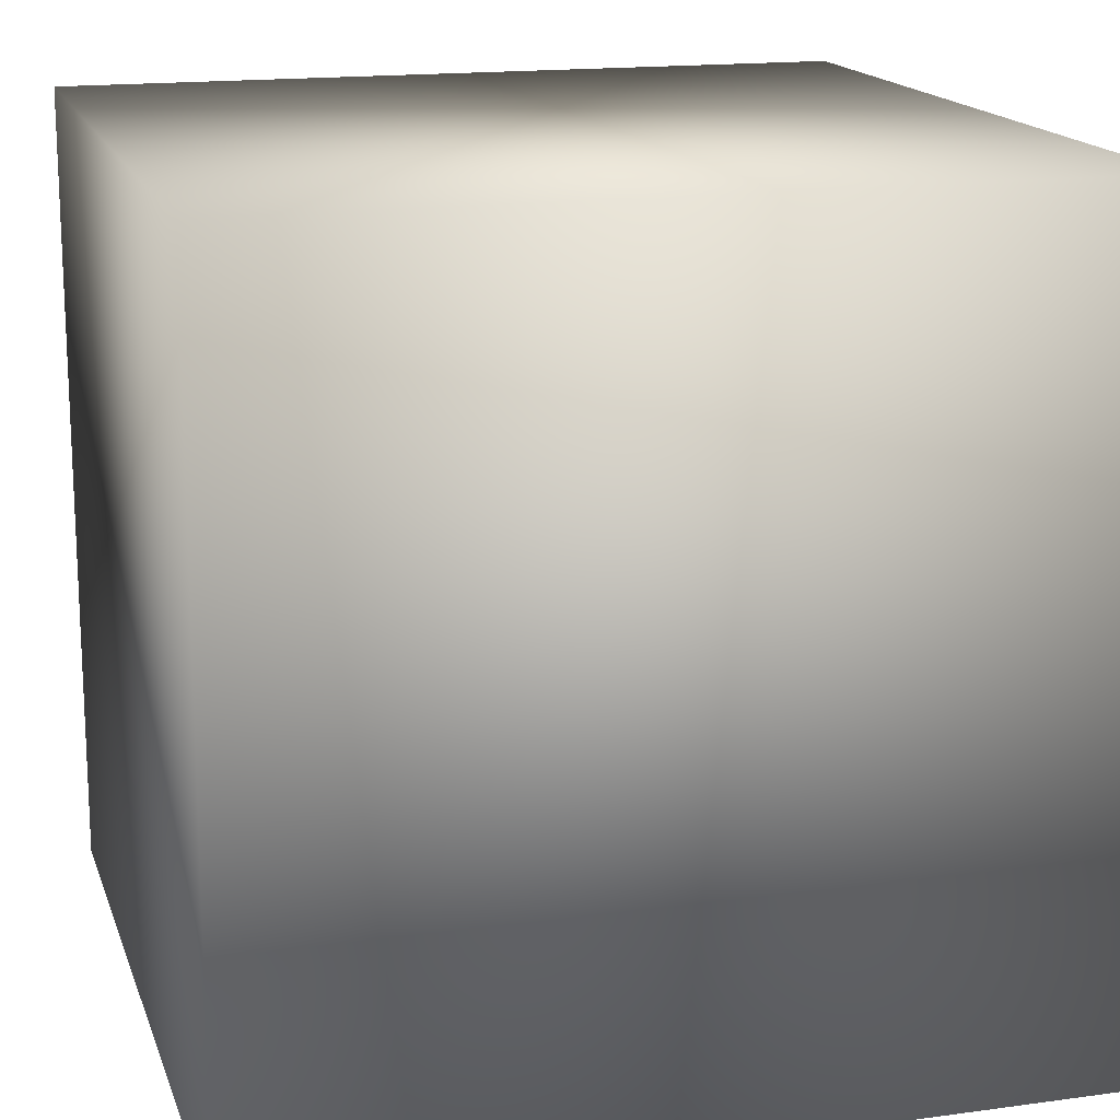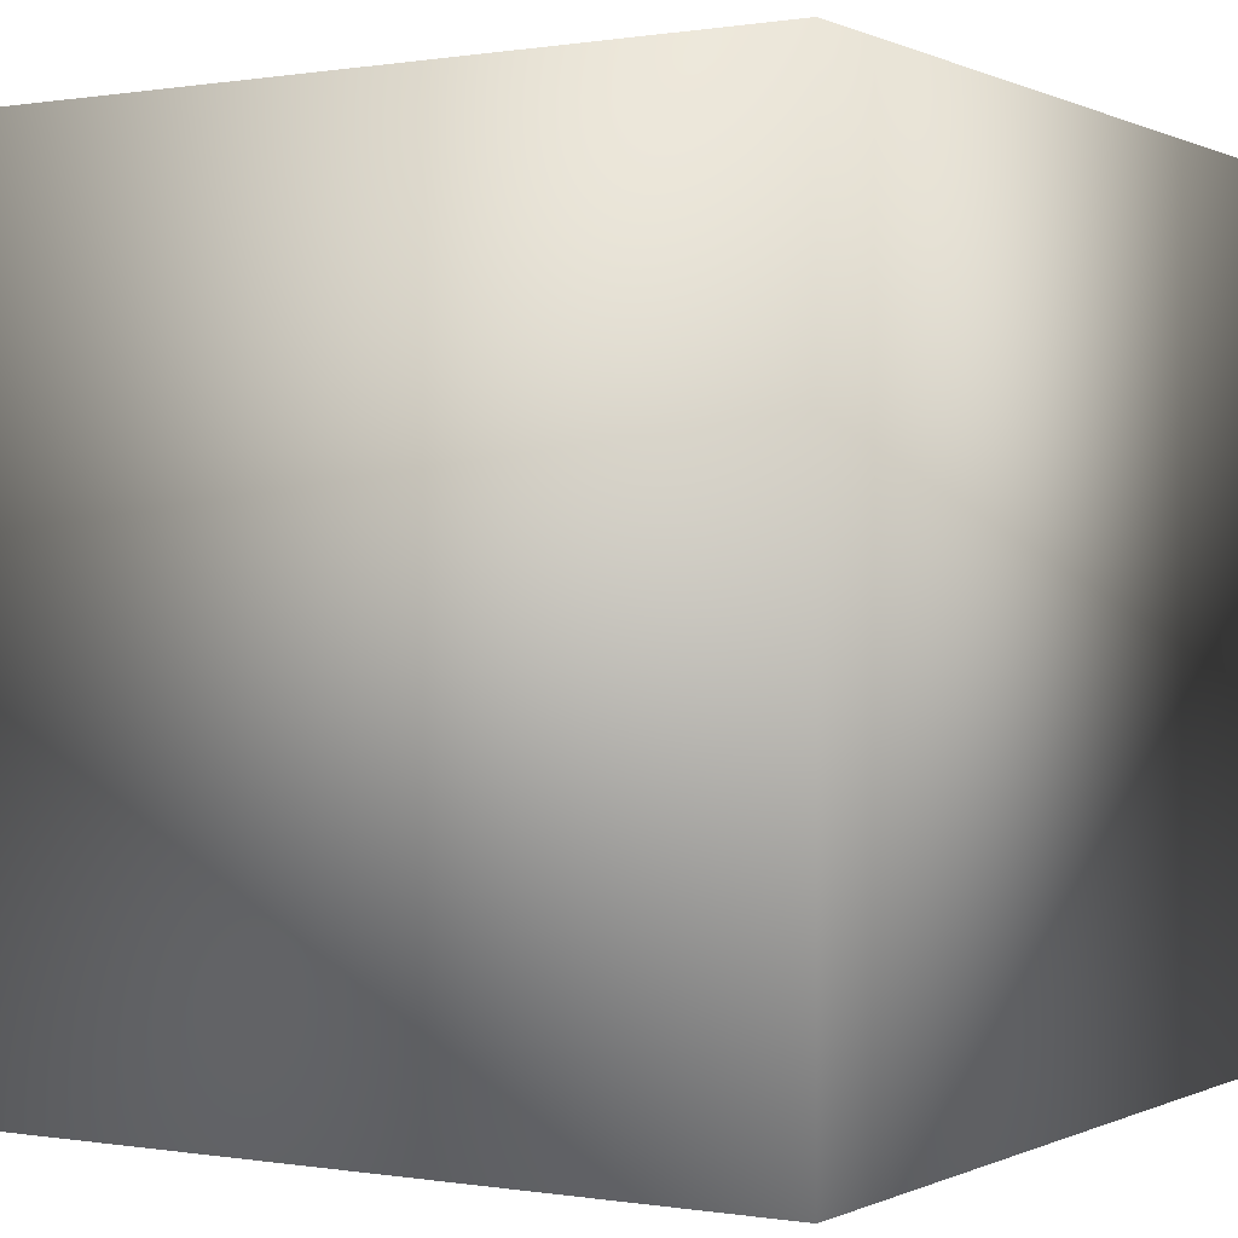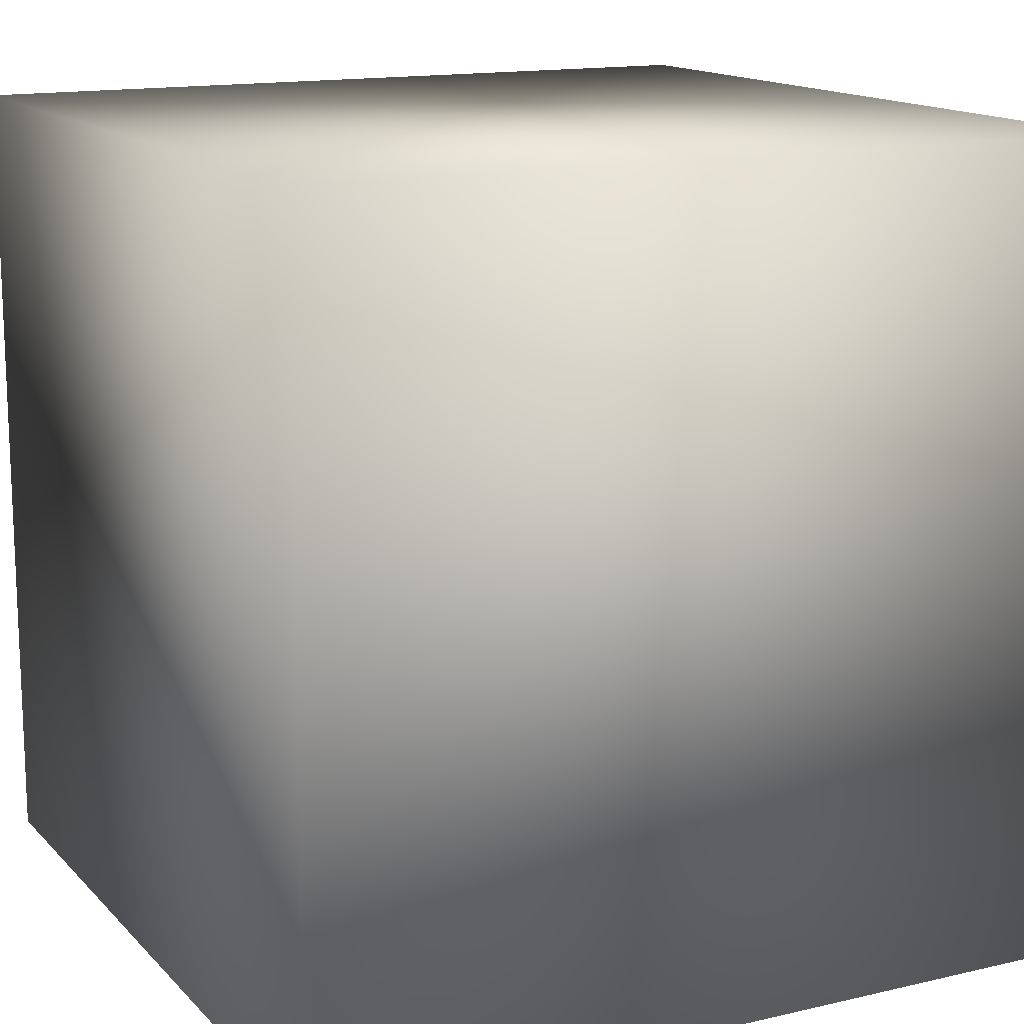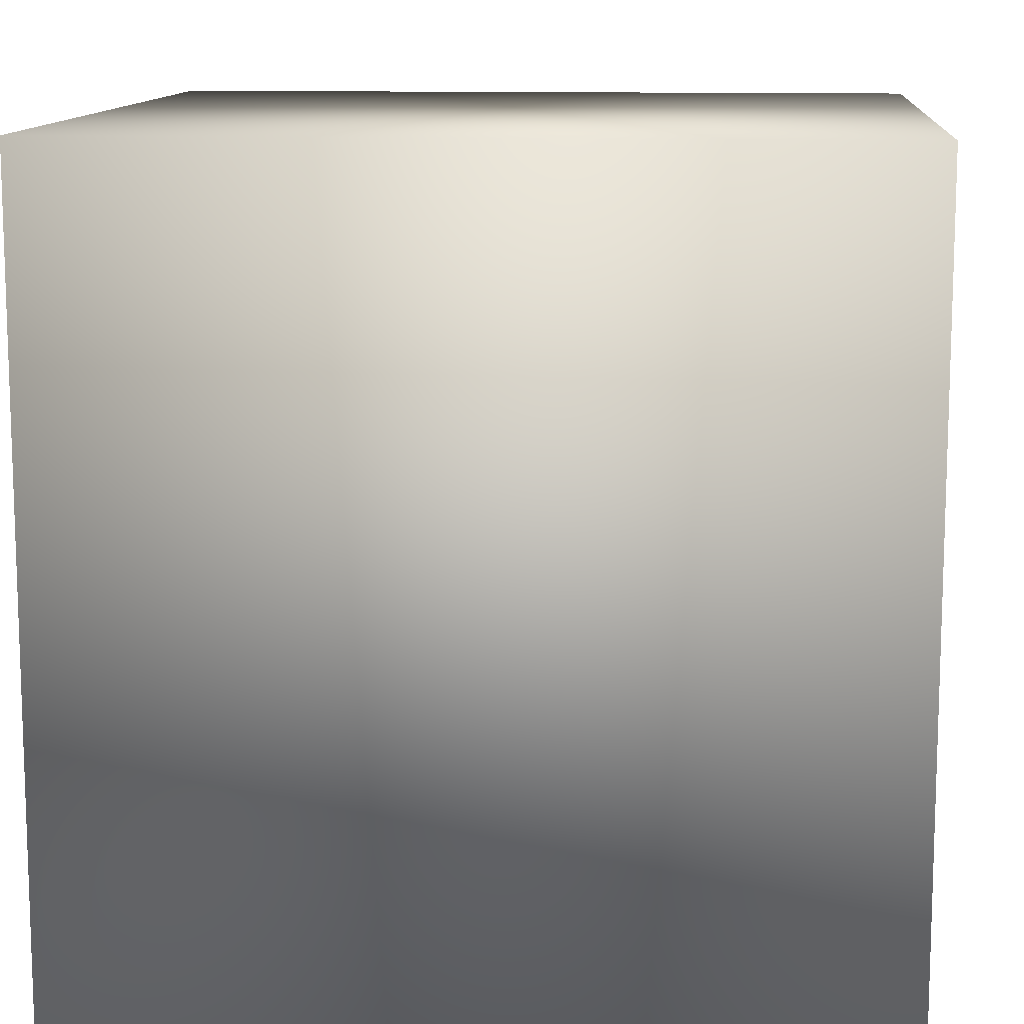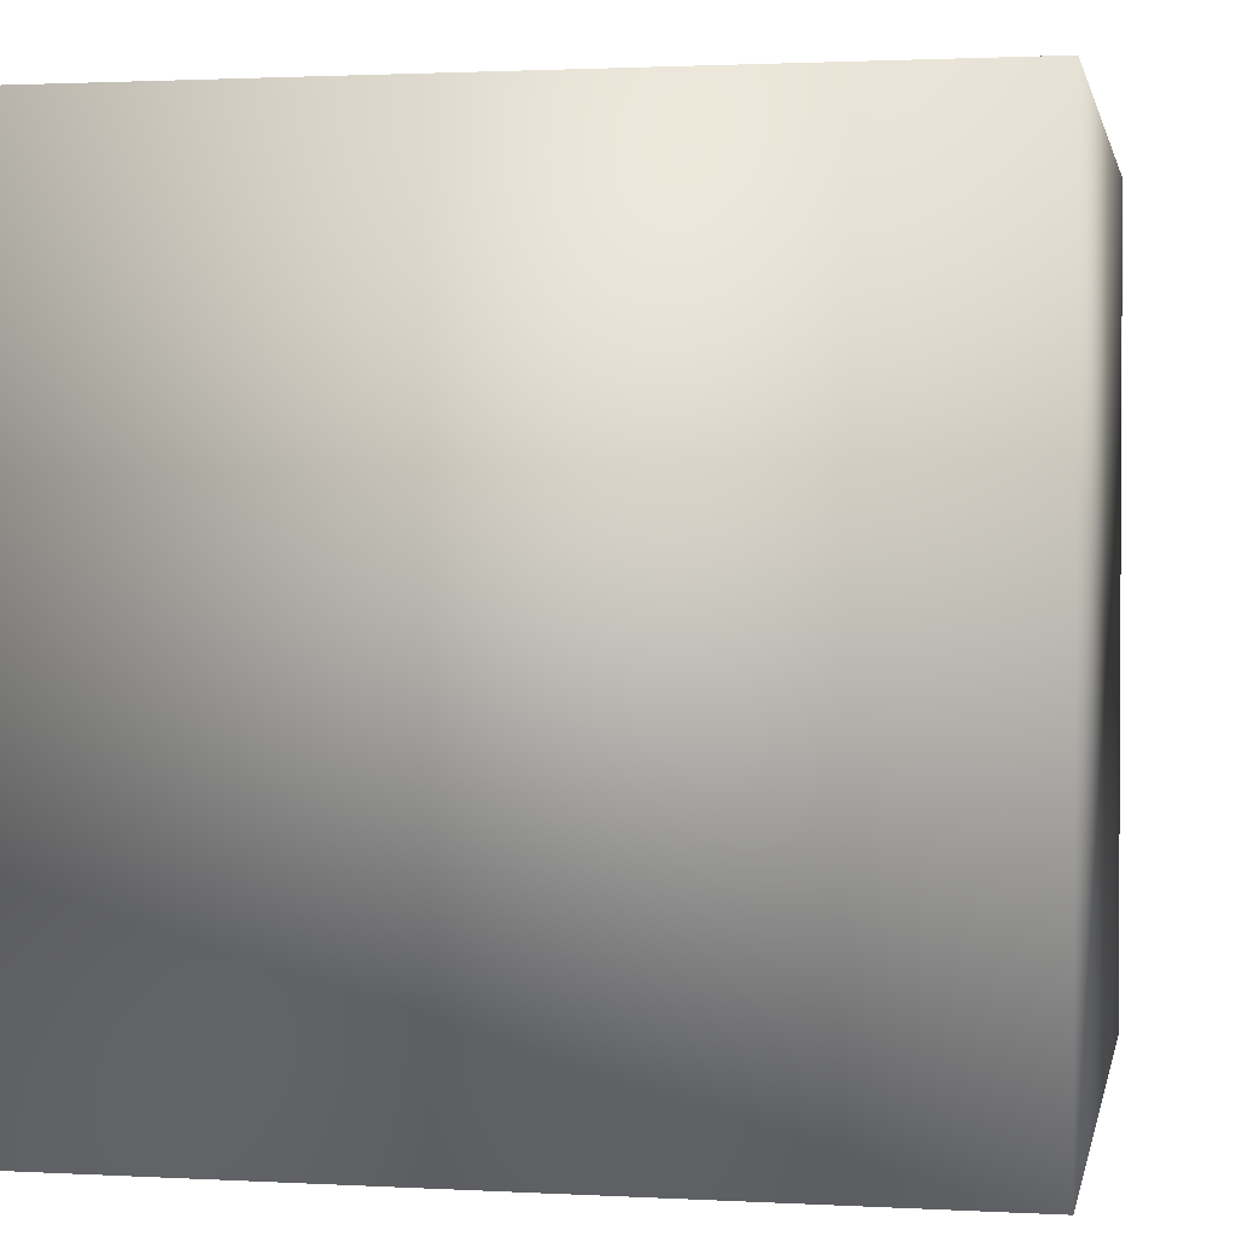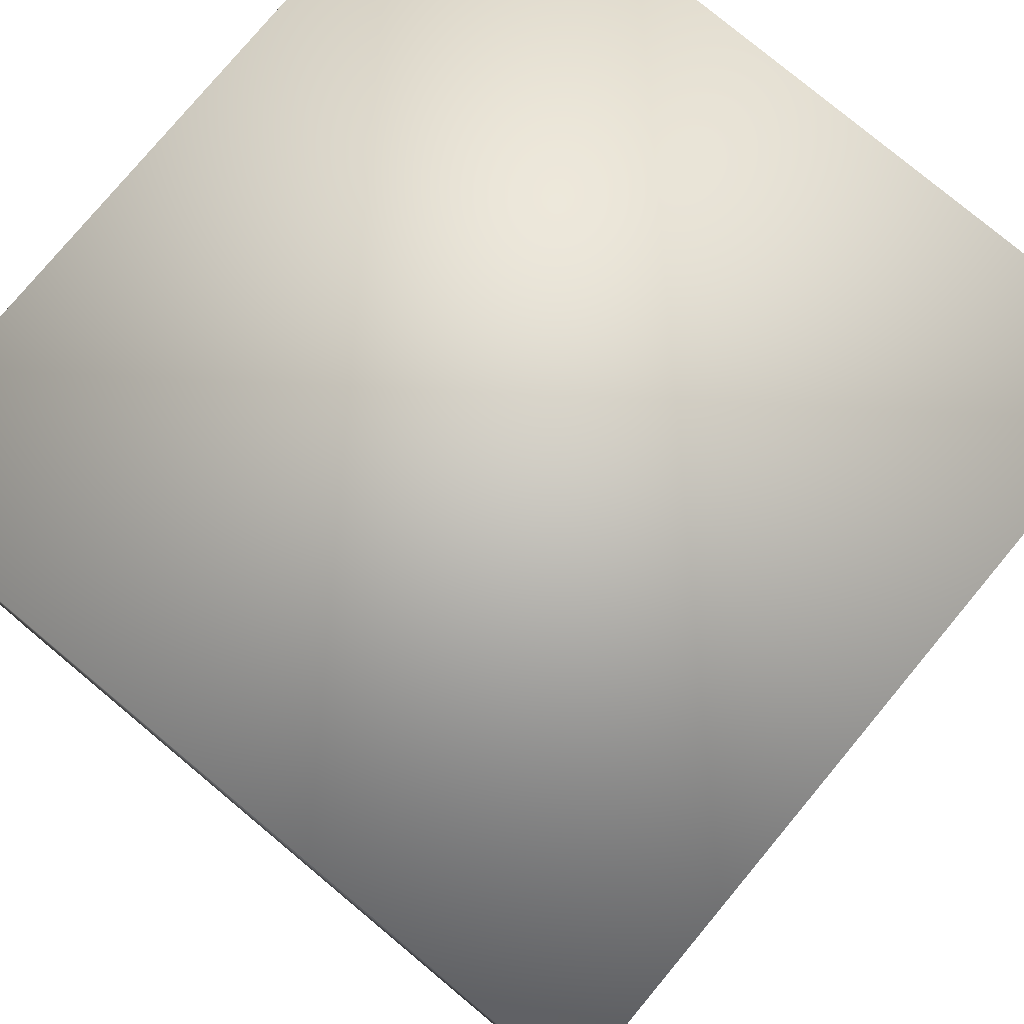
<metadata>
{"format":"obj","ext":"obj","renderer":"f3d","projection":"perspective","resolution":1024,"background":"white","views":[{"elev":16.3,"azim":74.3,"up":"+Y"},{"elev":0.1,"azim":-58.4,"up":"+Y"},{"elev":14.5,"azim":63.1,"up":"+Y"},{"elev":11.7,"azim":94.8,"up":"+Z"},{"elev":1.7,"azim":-168.9,"up":"+Z"},{"elev":78.5,"azim":39.8,"up":"+Y"}]}
</metadata>
<code>
o cube1
v -2 -2 2
v -2 2 2
v 2 2 2
v 2 -2 2
v -2 -2 -2
v -2 2 -2
v 2 2 -2
v 2 -2 -2
g cube1_default
f 3 2 1 4
f 5 1 2 6
f 6 2 3 7
f 7 3 4 8
f 8 5 6 7
f 1 4 8 5

</code>
